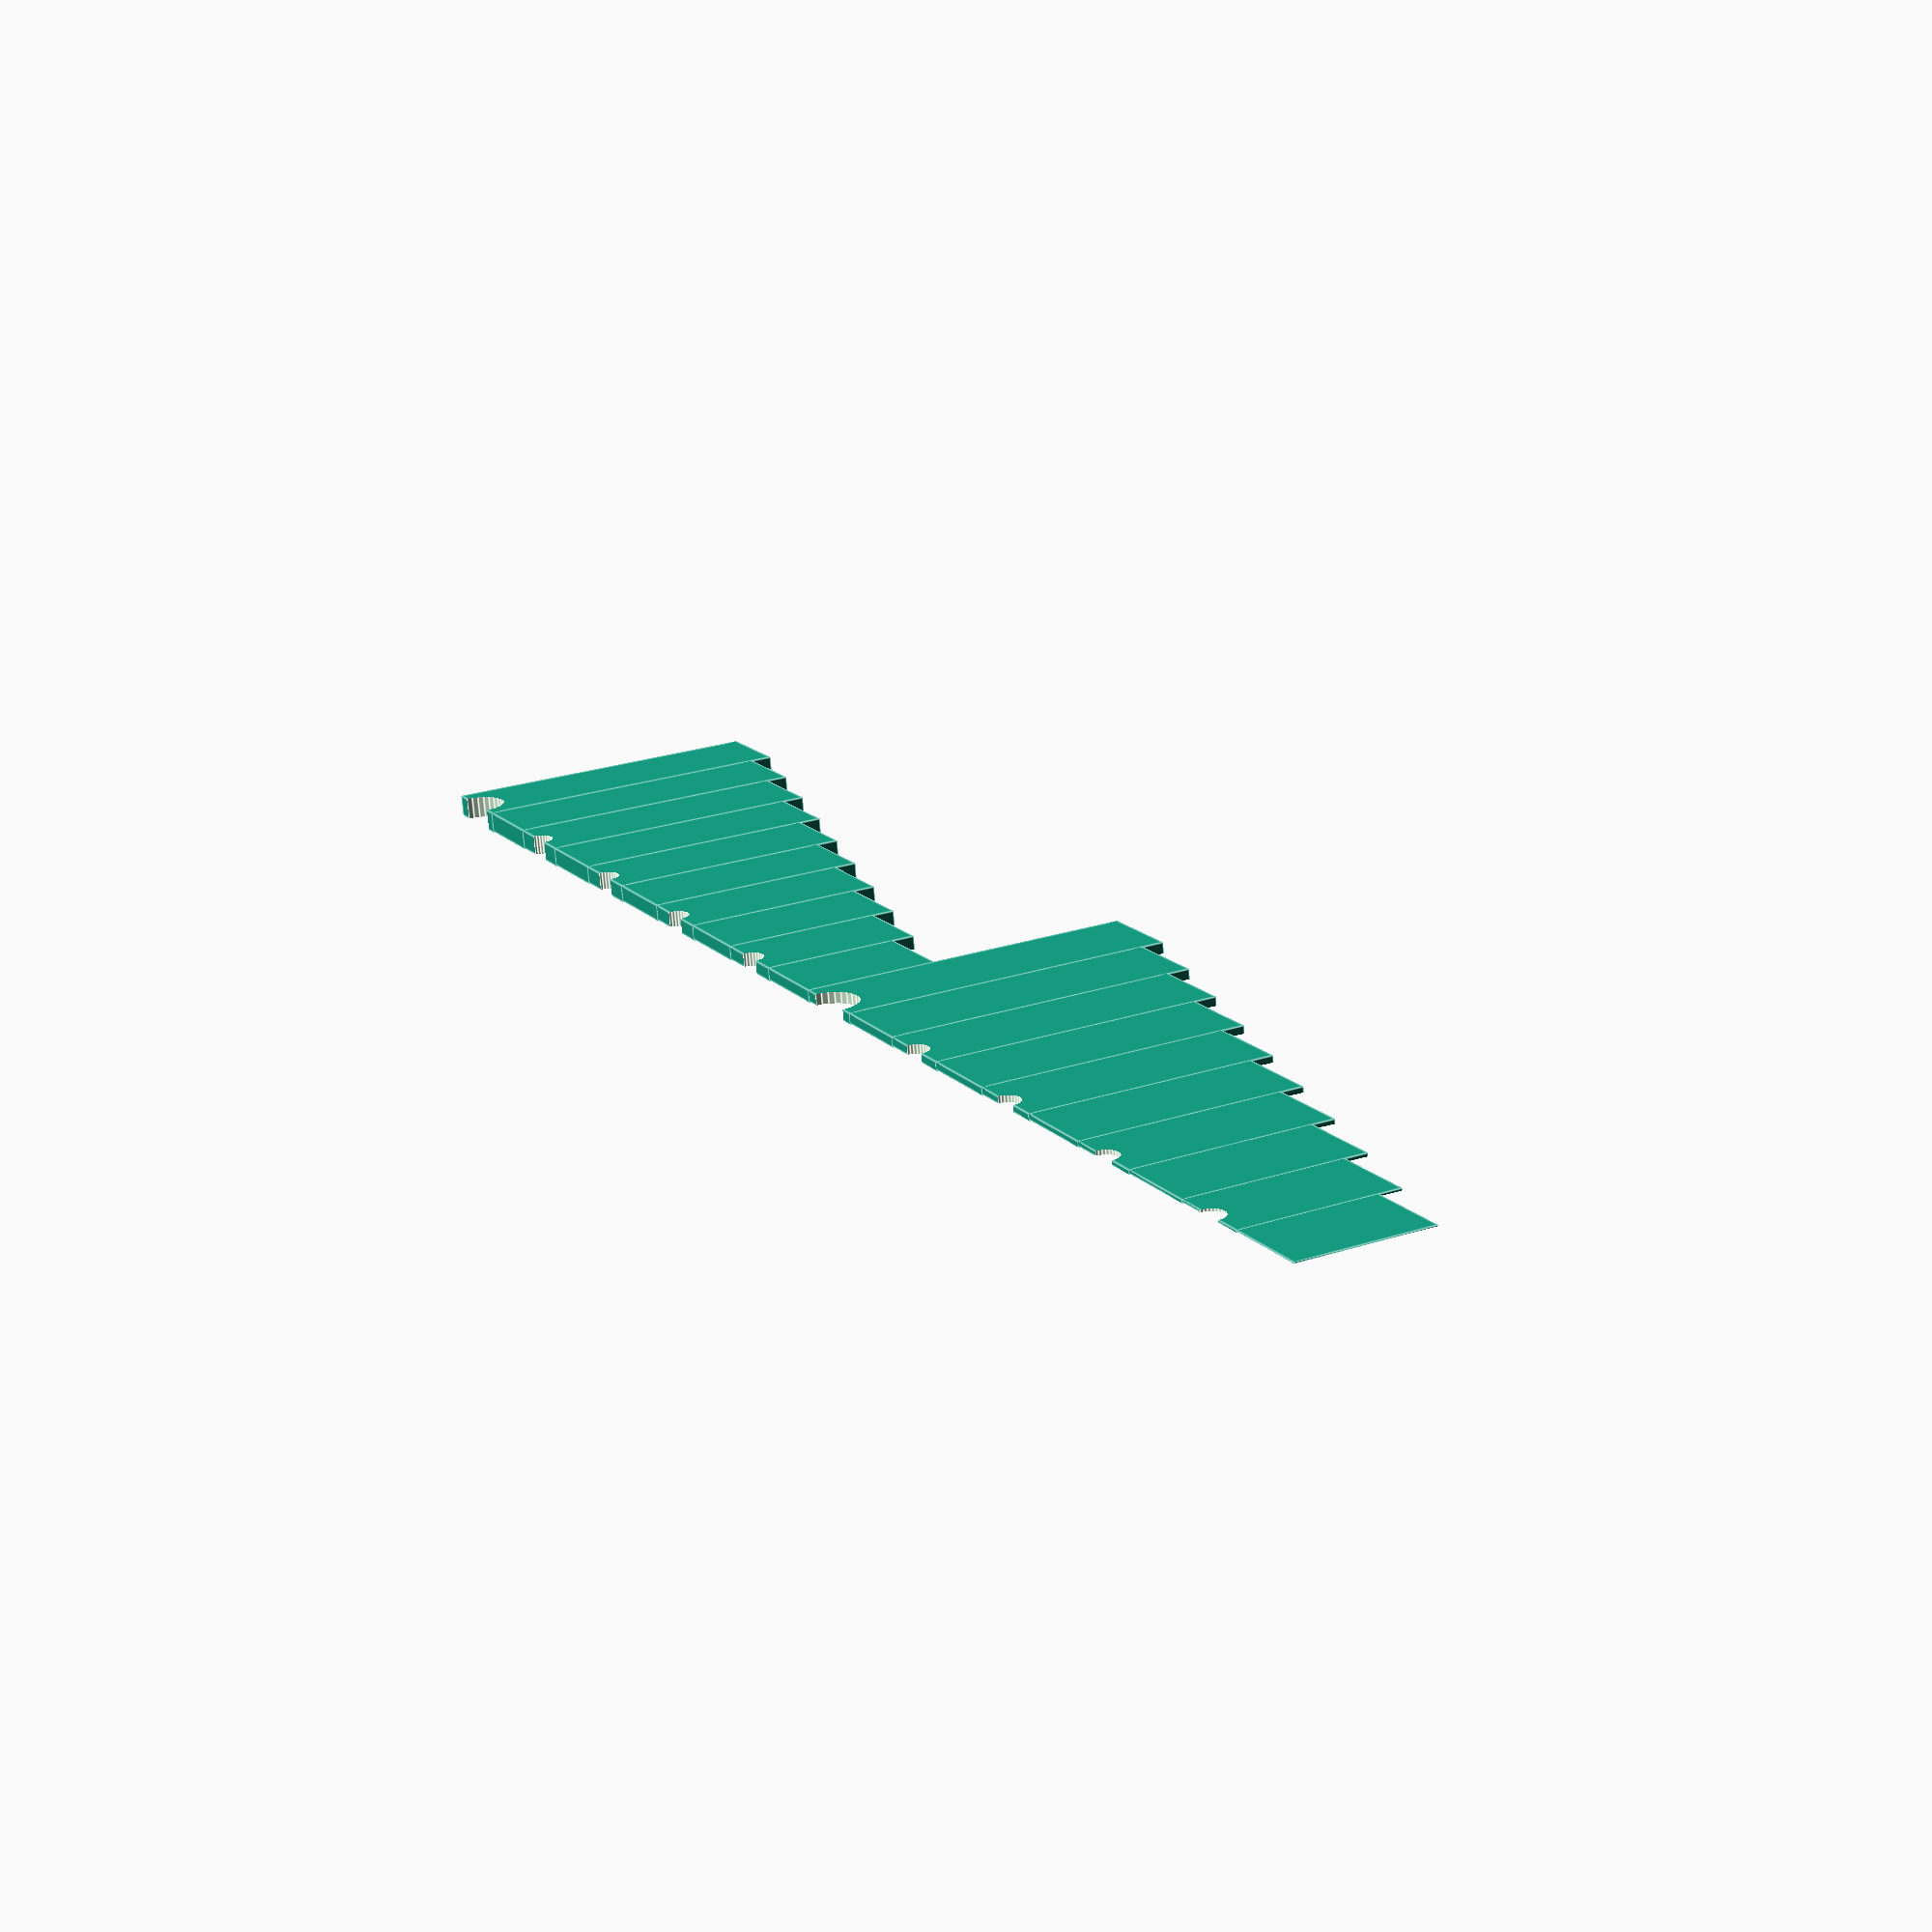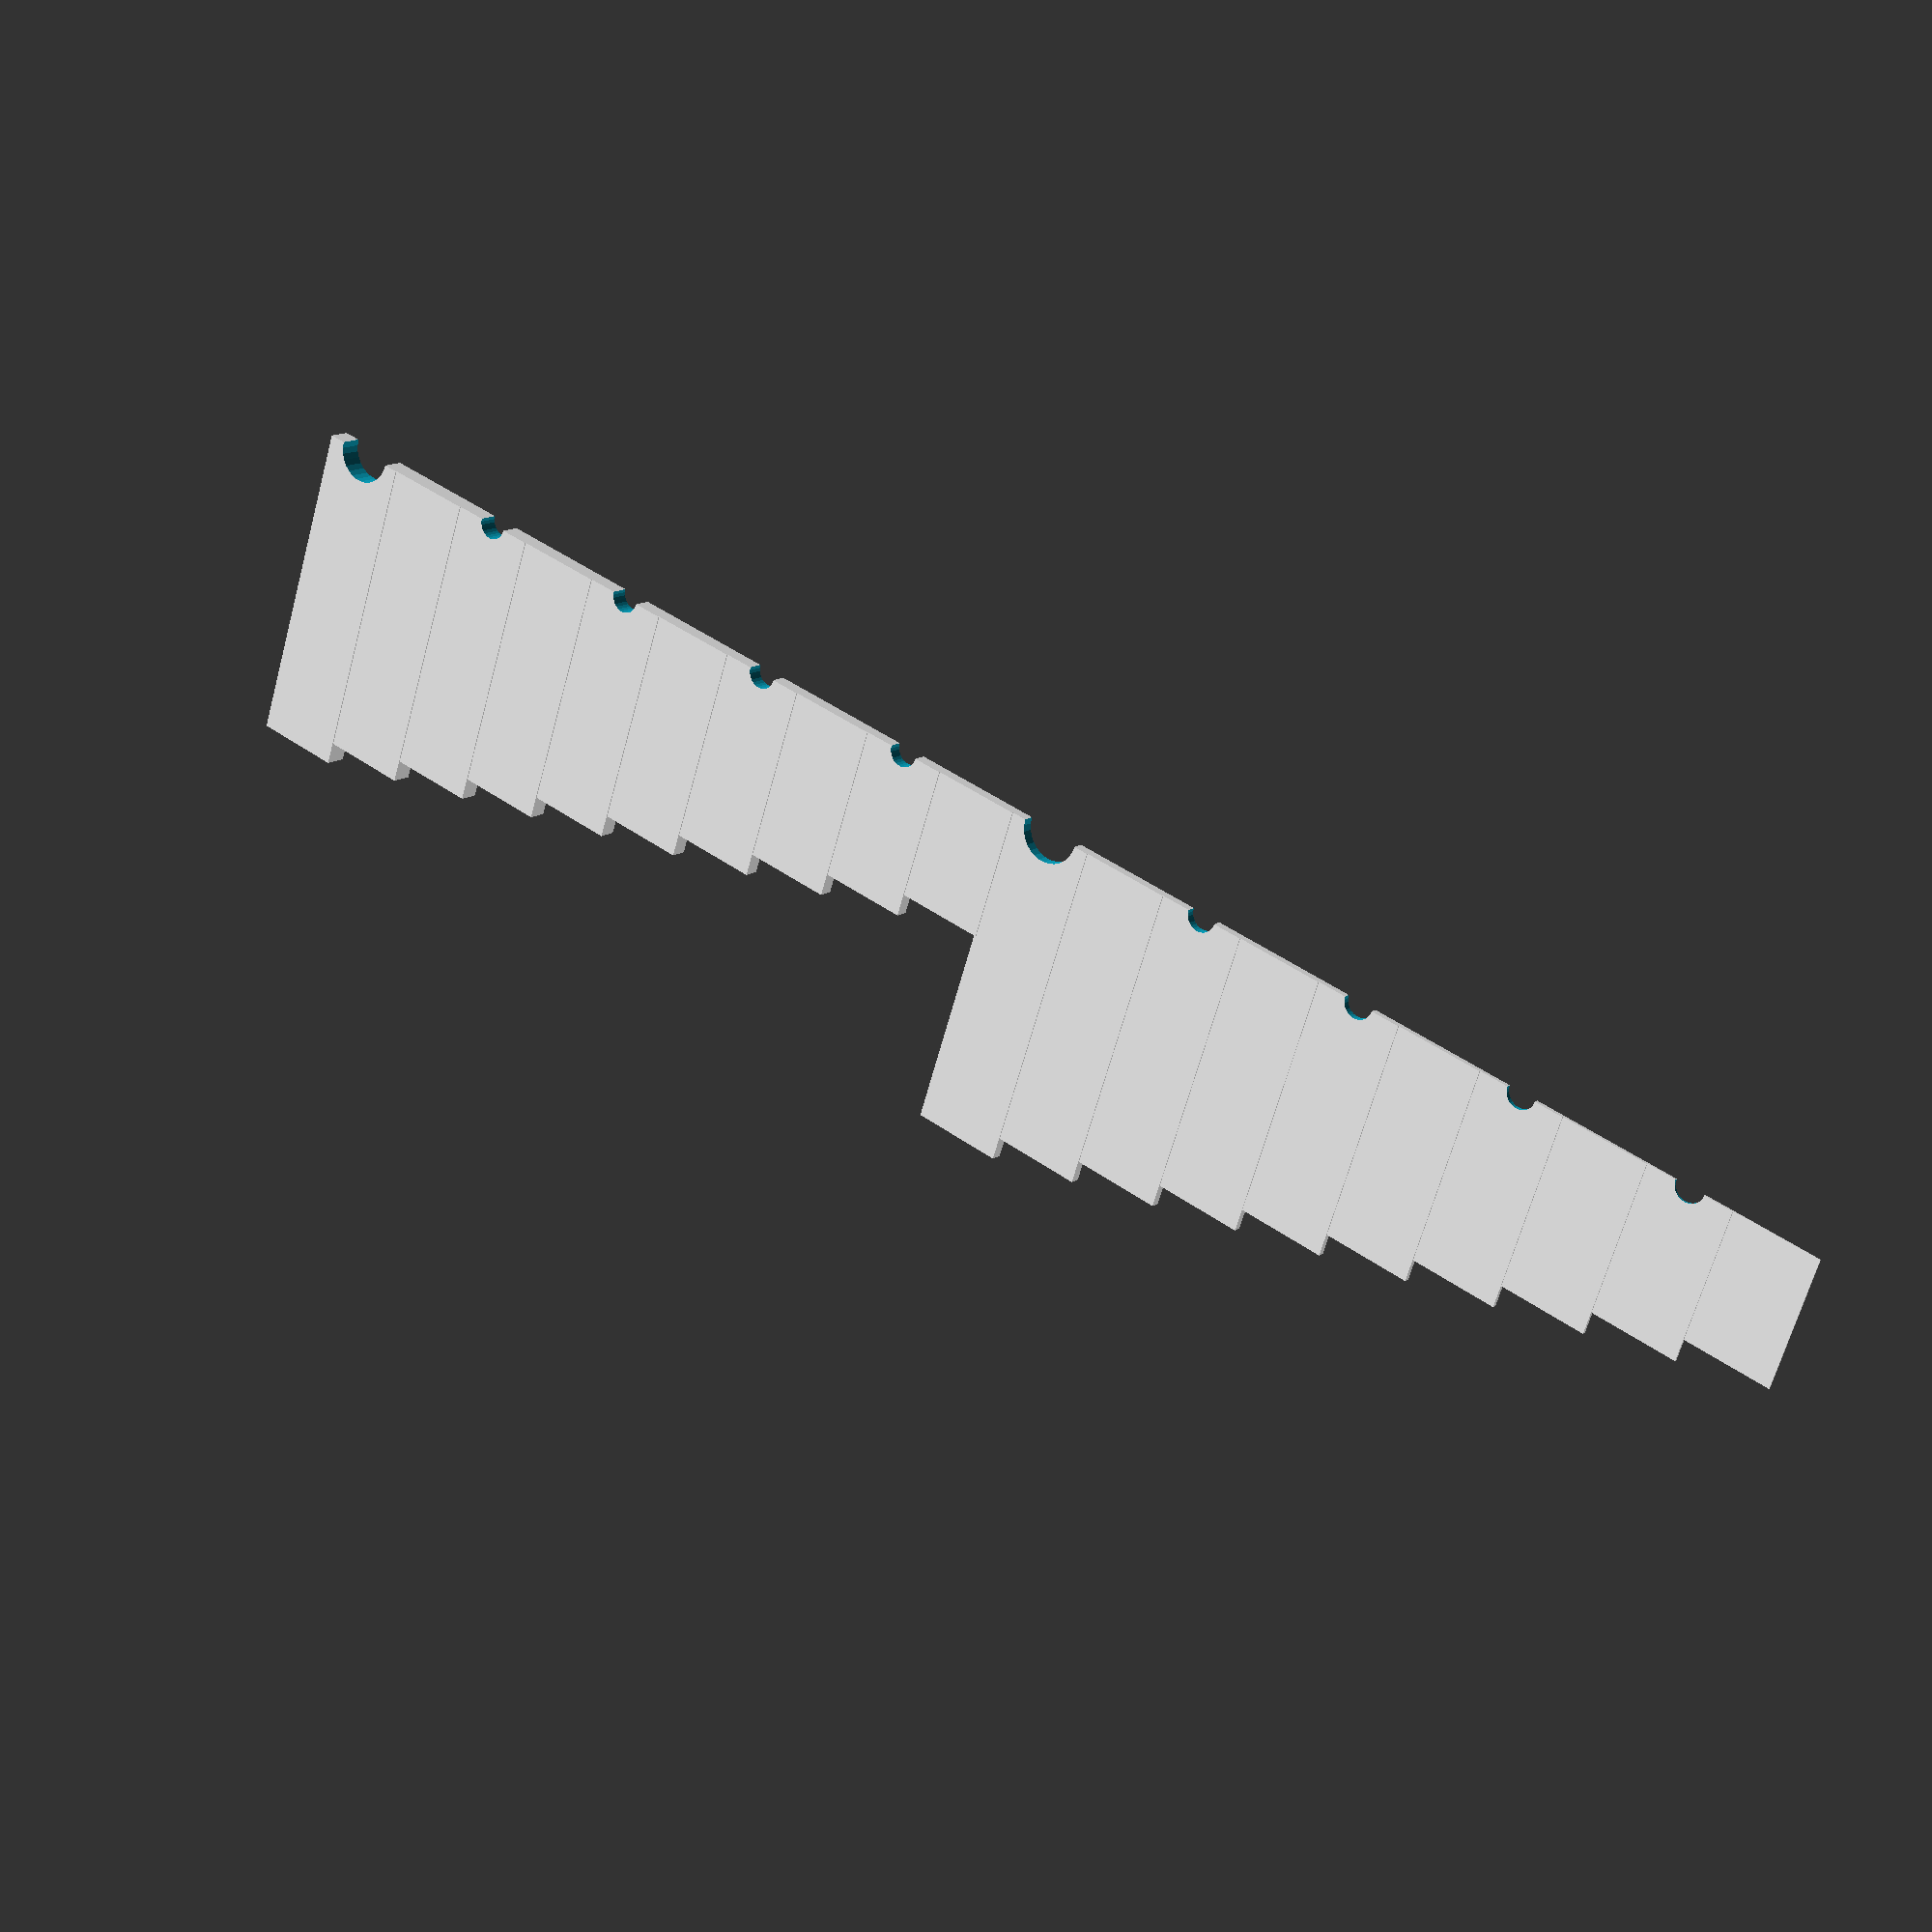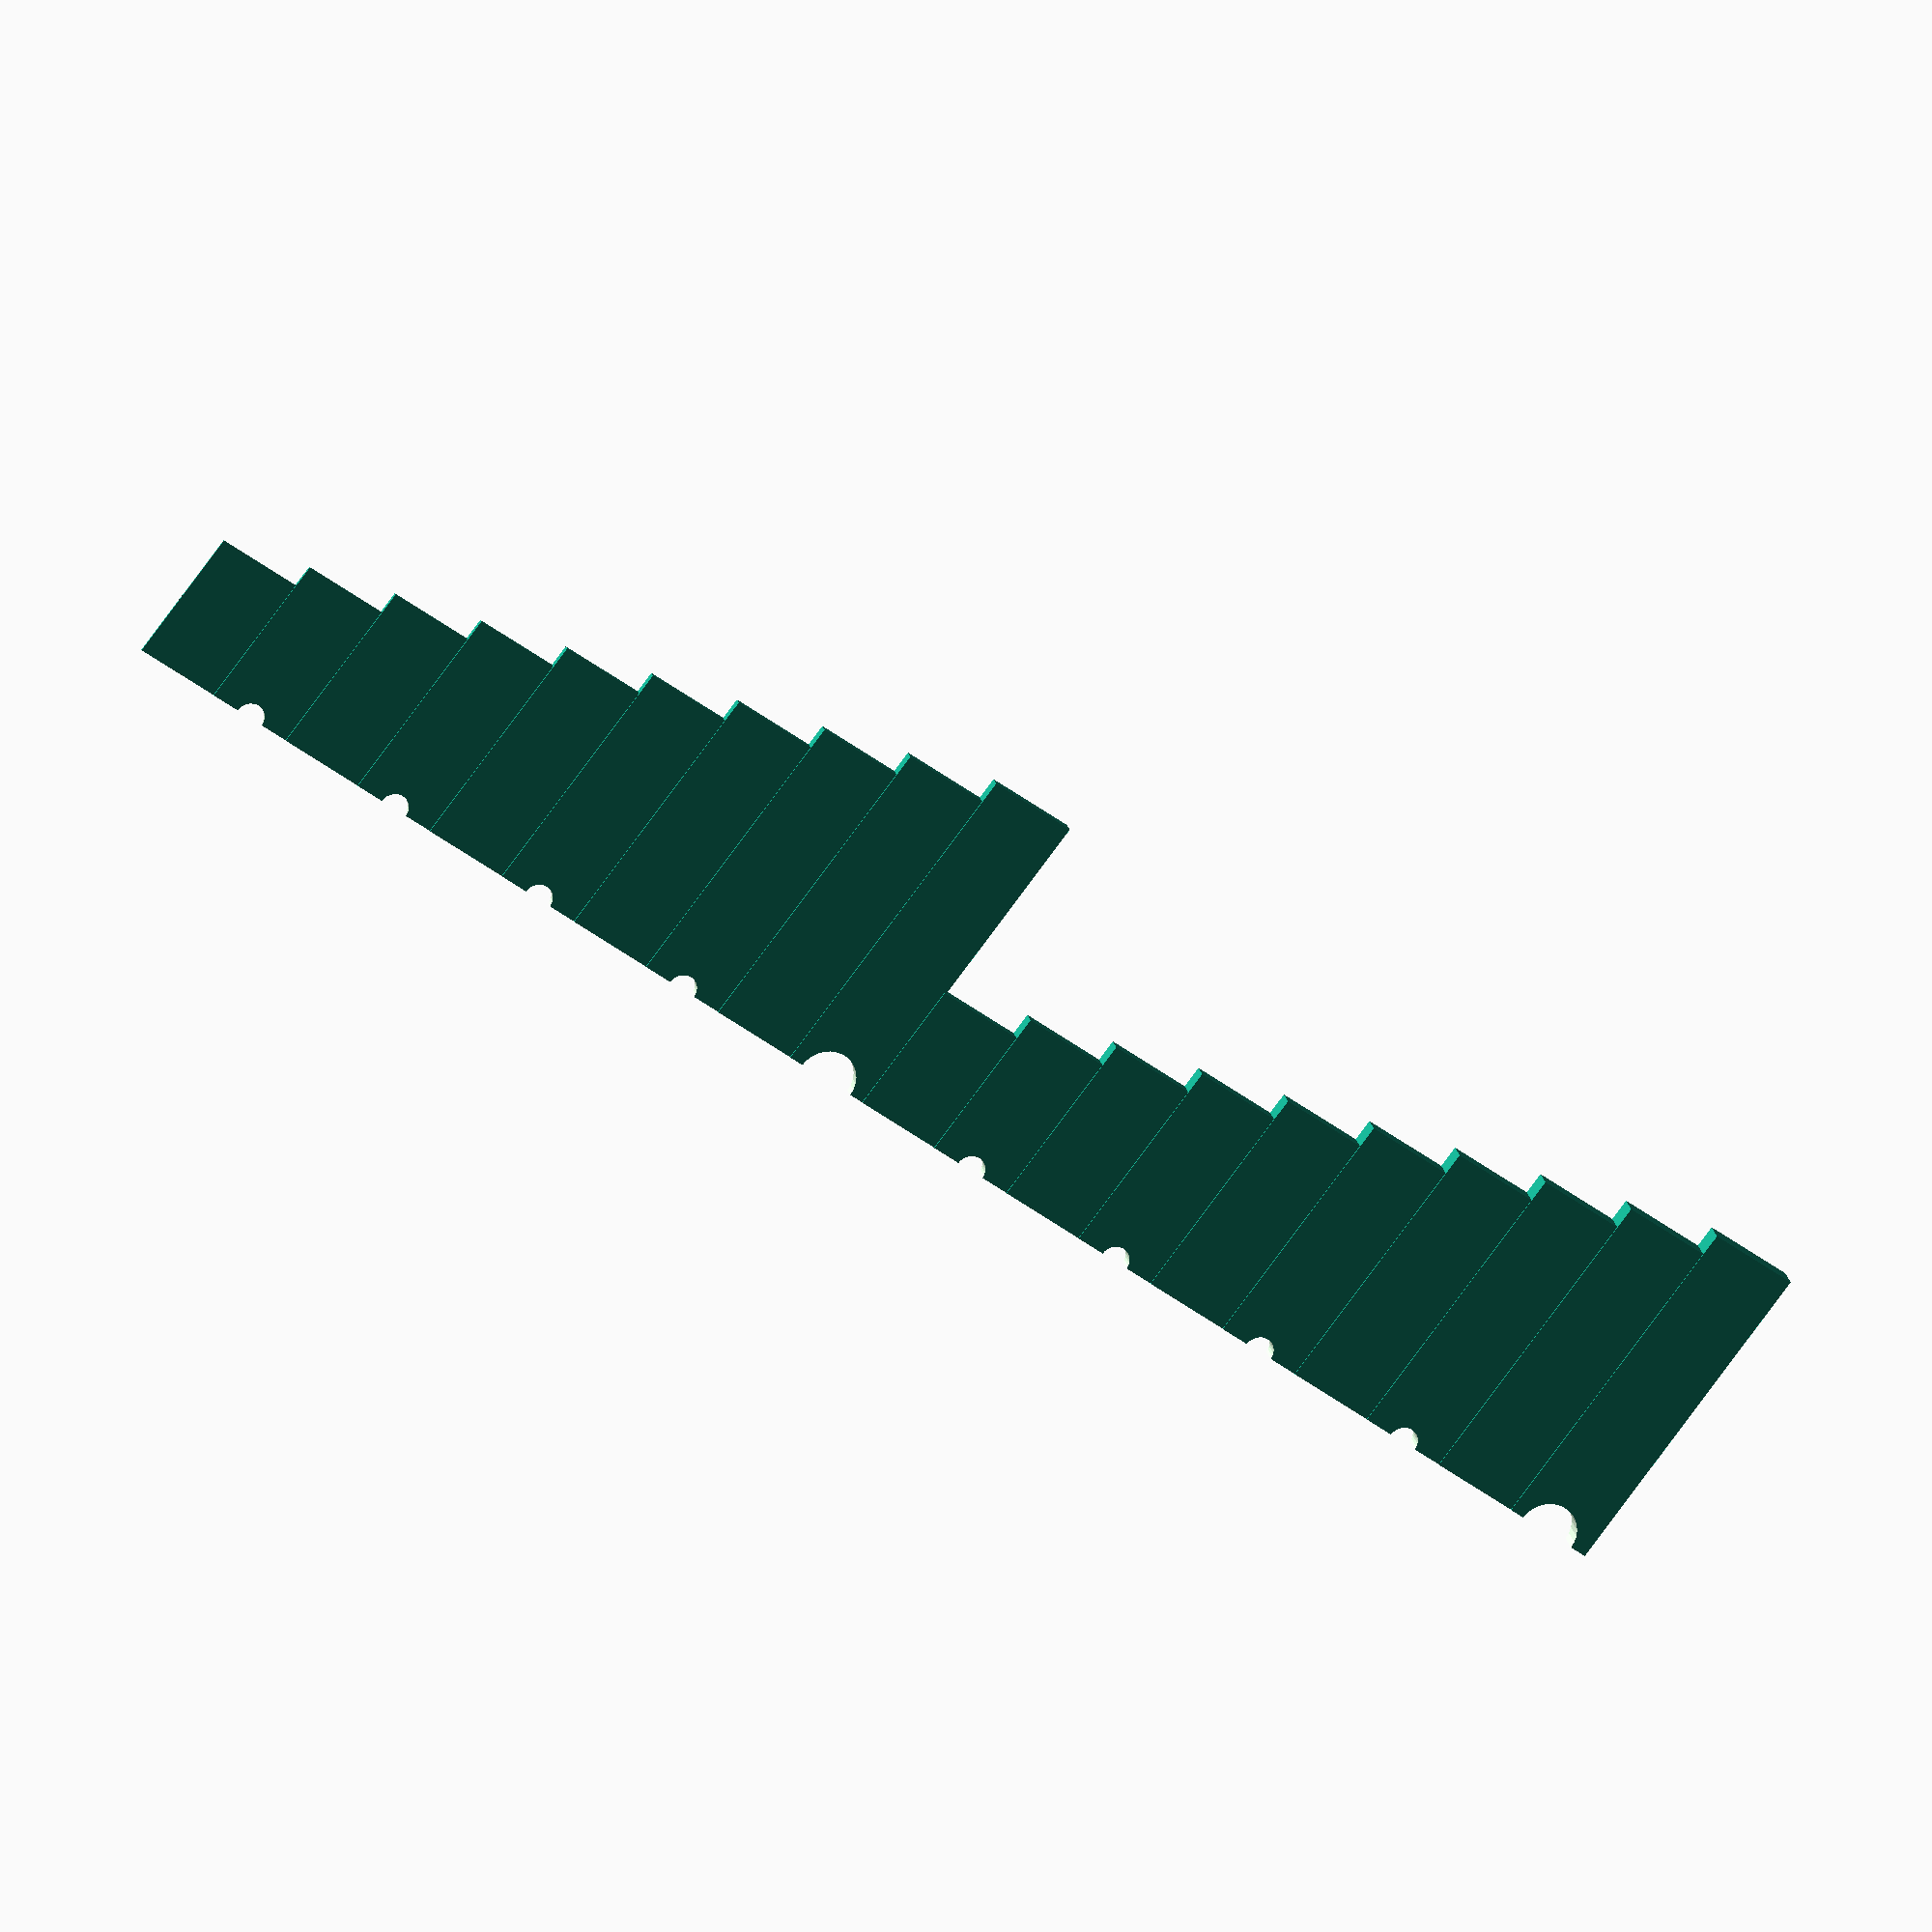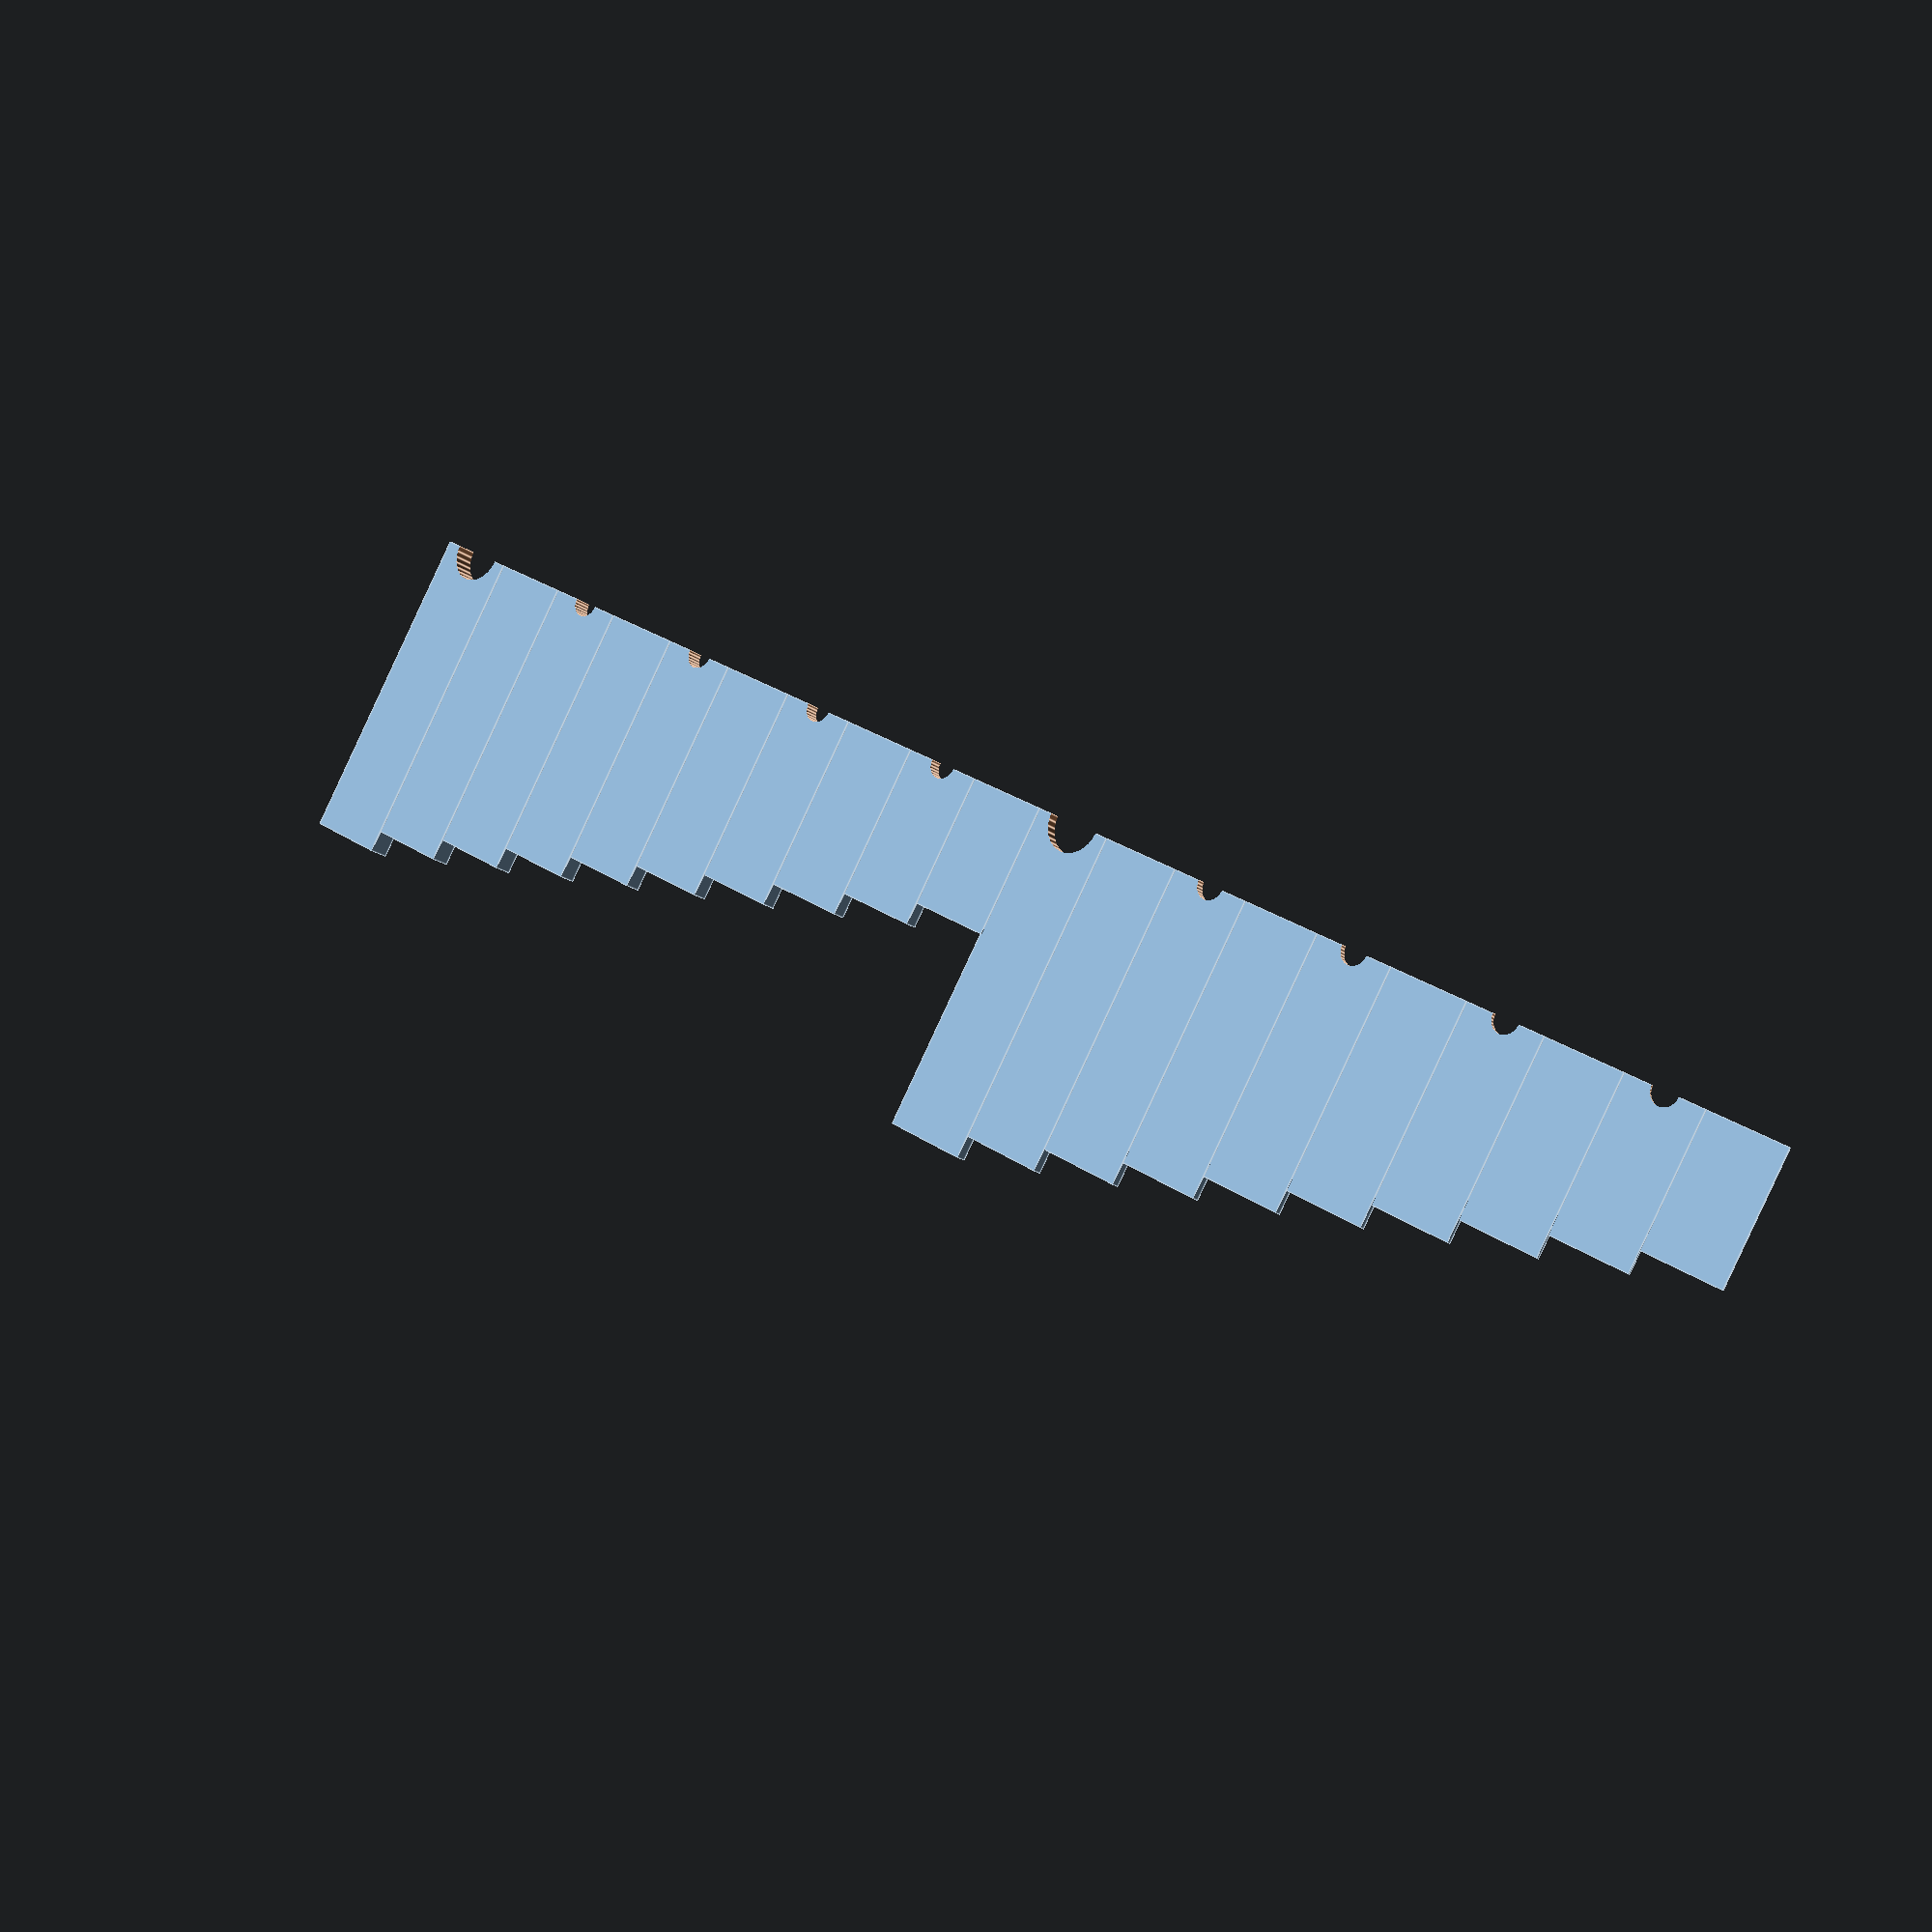
<openscad>

// start thickness
_1_start = 0.0;

// thickness increment between samples
_2_increment = 0.05;

// end thickness
_3_end = 1;

// width of each sample
_4_width = 4; // [1:10]

// minimum height of each sample (varies from 
_5_height = 6; // [1:50]


////////////////////////////////////////////////////////////


module layerTest(start, increment, end, width, length) {
	count = round((end-start)/increment)+1;
	radius = width/3;
	eps = 0.1;
	union() {
		for (index = [0:count-1]) {
			assign (h = start + increment * index) {
				echo(h);
				if (h > 0) {
					translate([index * width,0,0]) {
						difference() {
							cube(size=[width+eps, length + (index-1)%10, h]);

							if (index%10 == 0) {
								translate([width/2,0,0]) {
									cylinder(r=radius, h=end*3, center=true, $fn=30);
								}
							} else if (index%2 == 0) {
								translate([width/2,0,0]) {
									cylinder(r=radius/2, h=end*3, center=true, $fn=30);
								}
							}
						}
					}
				}
			}
		}
	}

}

layerTest(_1_start,_2_increment,_3_end,_4_width,_5_height);
</openscad>
<views>
elev=72.5 azim=297.2 roll=184.2 proj=p view=edges
elev=345.4 azim=198.7 roll=35.6 proj=p view=wireframe
elev=336.4 azim=37.4 roll=346.4 proj=o view=solid
elev=198.3 azim=31.4 roll=144.2 proj=p view=edges
</views>
